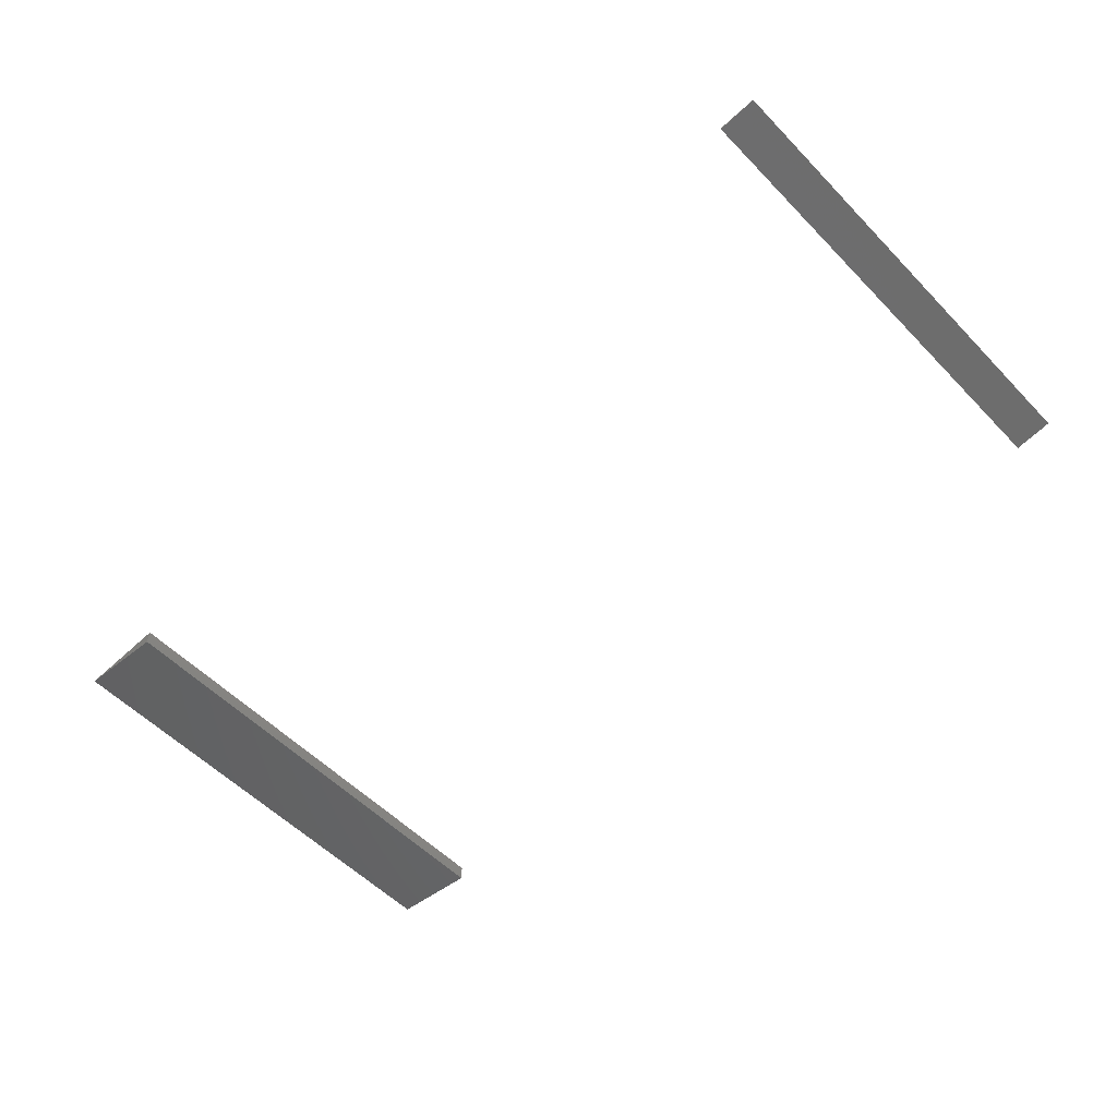
<metadata>
{"format":"stl","ext":"stl","renderer":"f3d","projection":"perspective","resolution":1024,"background":"white","views":[{"elev":-54.7,"azim":42.9,"up":"+Y"}]}
</metadata>
<code>
# stl→obj: 20 verts, 32 faces
v 0.8977 0.2341 0
v 0.98 0.245 0
v 0.98 0.245 1
v 0.8977 0.2341 1
v 0.8974 0.2357 0
v 0.8974 0.2357 1
v 0.8971 0.2374 0
v 0.8971 0.2374 1
v 0.8968 0.2391 0
v 0.8968 0.2391 1
v -0.7898 0.1073 0
v -0.7895 0.1186 0
v -0.7895 0.1186 1
v -0.7898 0.1073 1
v -0.79 0.09596 0
v -0.79 0.09596 1
v -0.79 0.08464 0
v -0.79 0.08464 1
v -0.98 0.105 1
v -0.98 0.105 0
f 1 2 3
f 1 3 4
f 5 1 4
f 5 4 6
f 7 6 8
f 7 5 6
f 9 8 10
f 9 7 8
f 9 3 2
f 9 10 3
f 2 1 5
f 2 5 7
f 2 7 9
f 3 6 4
f 3 8 6
f 3 10 8
f 11 12 13
f 11 13 14
f 15 14 16
f 15 11 14
f 17 16 18
f 17 15 16
f 17 19 20
f 17 18 19
f 20 13 12
f 20 19 13
f 15 17 20
f 11 15 20
f 12 11 20
f 16 19 18
f 14 19 16
f 13 19 14

</code>
